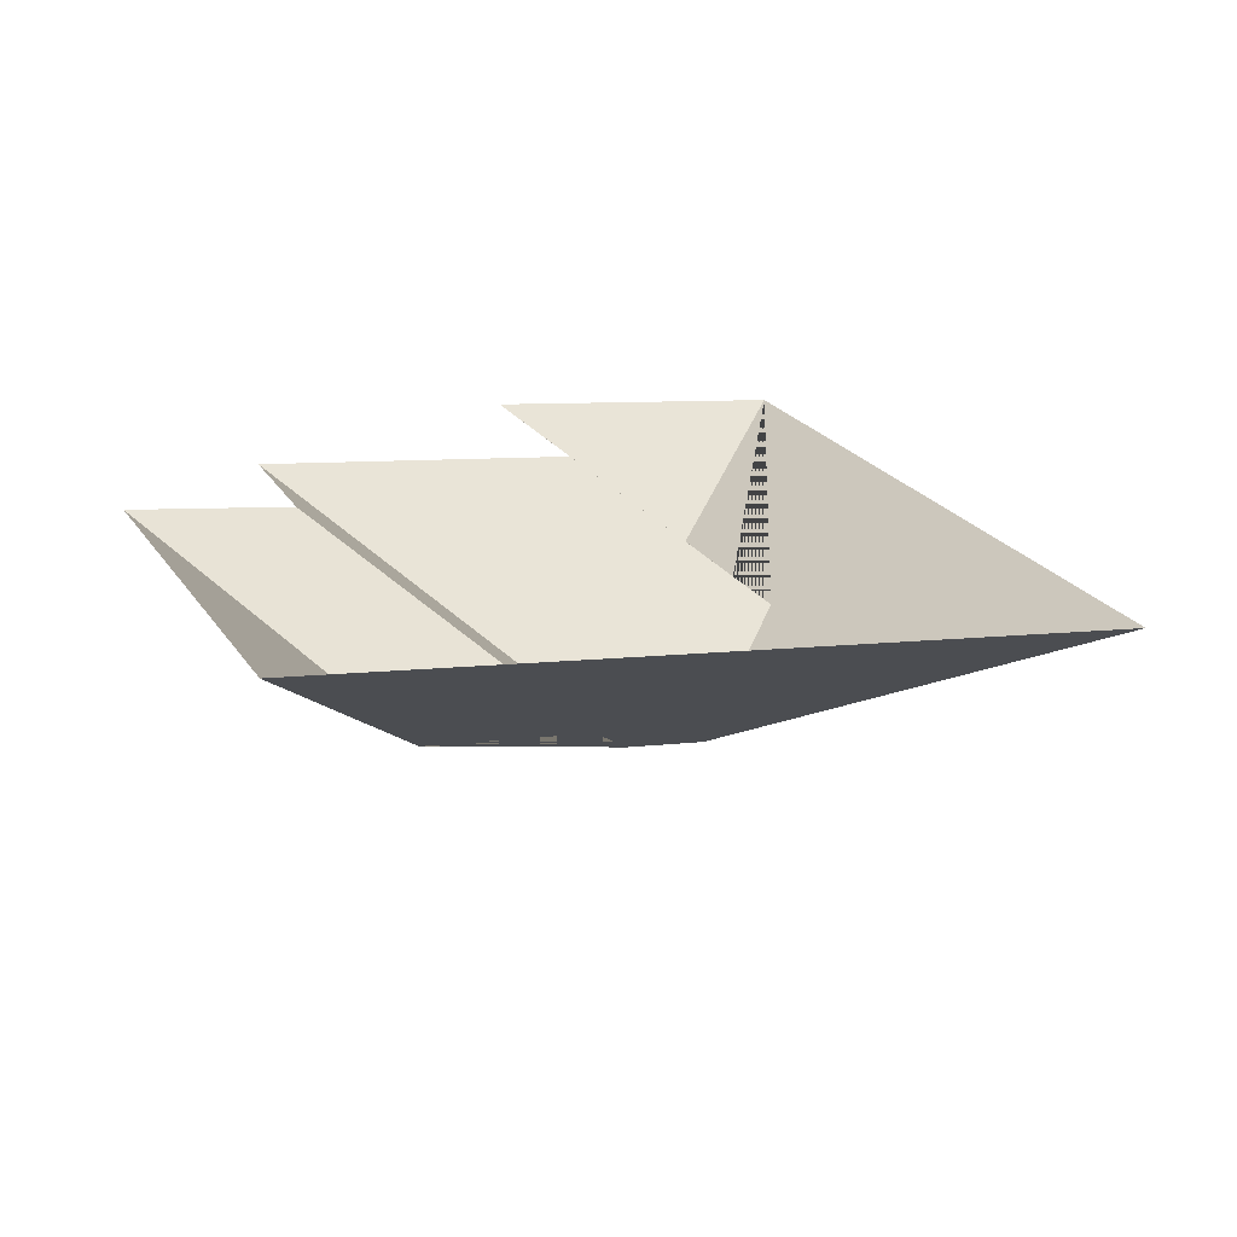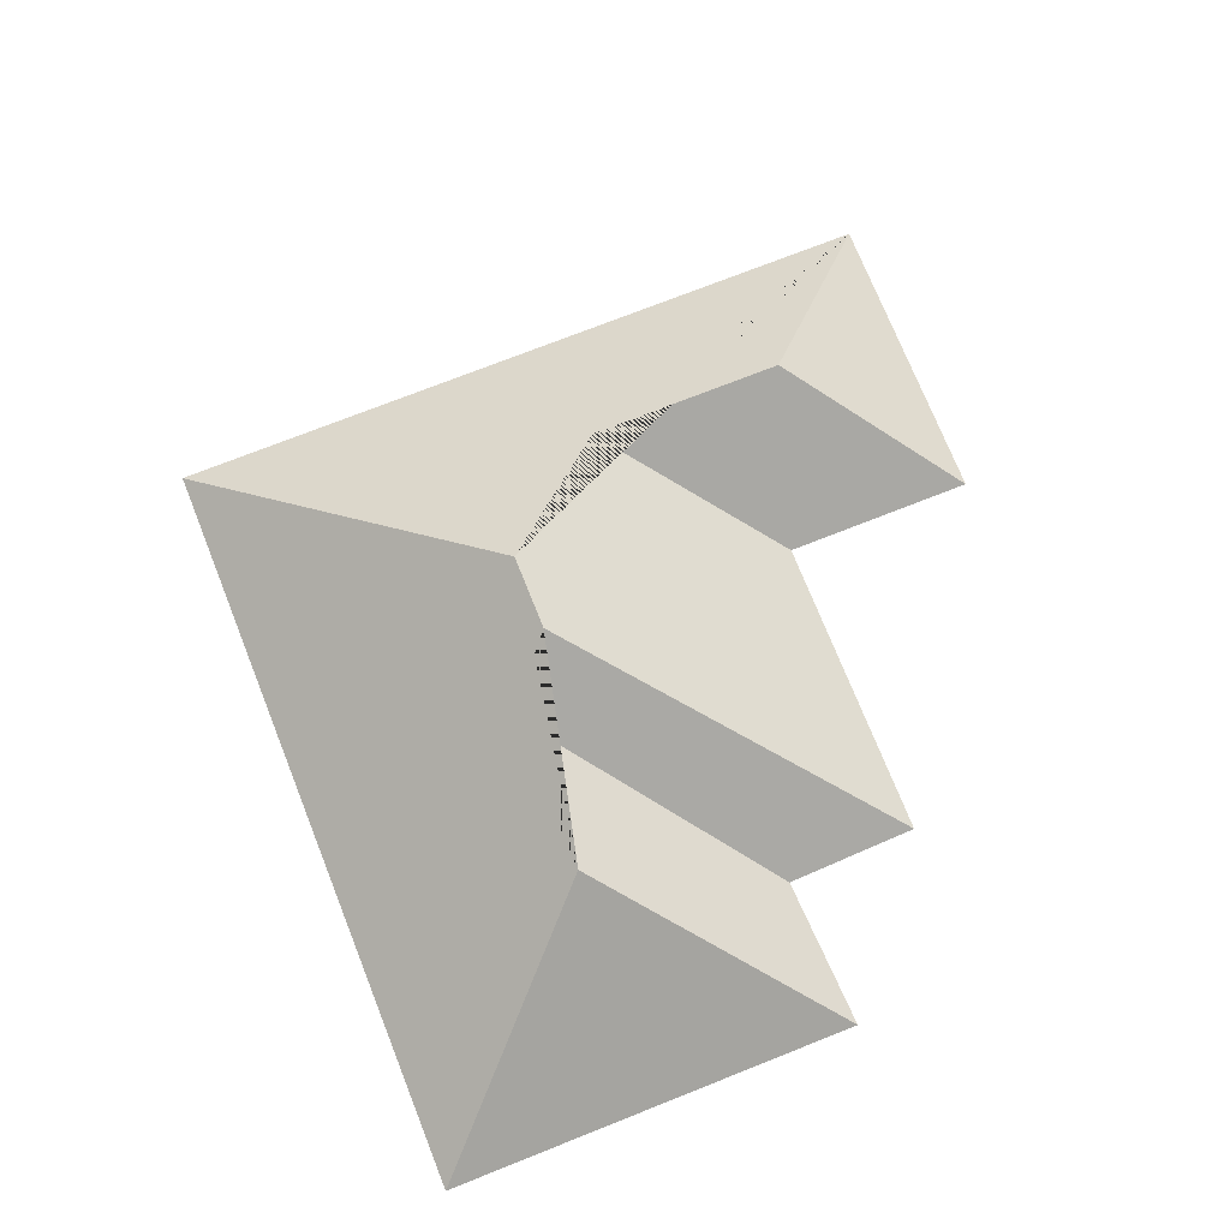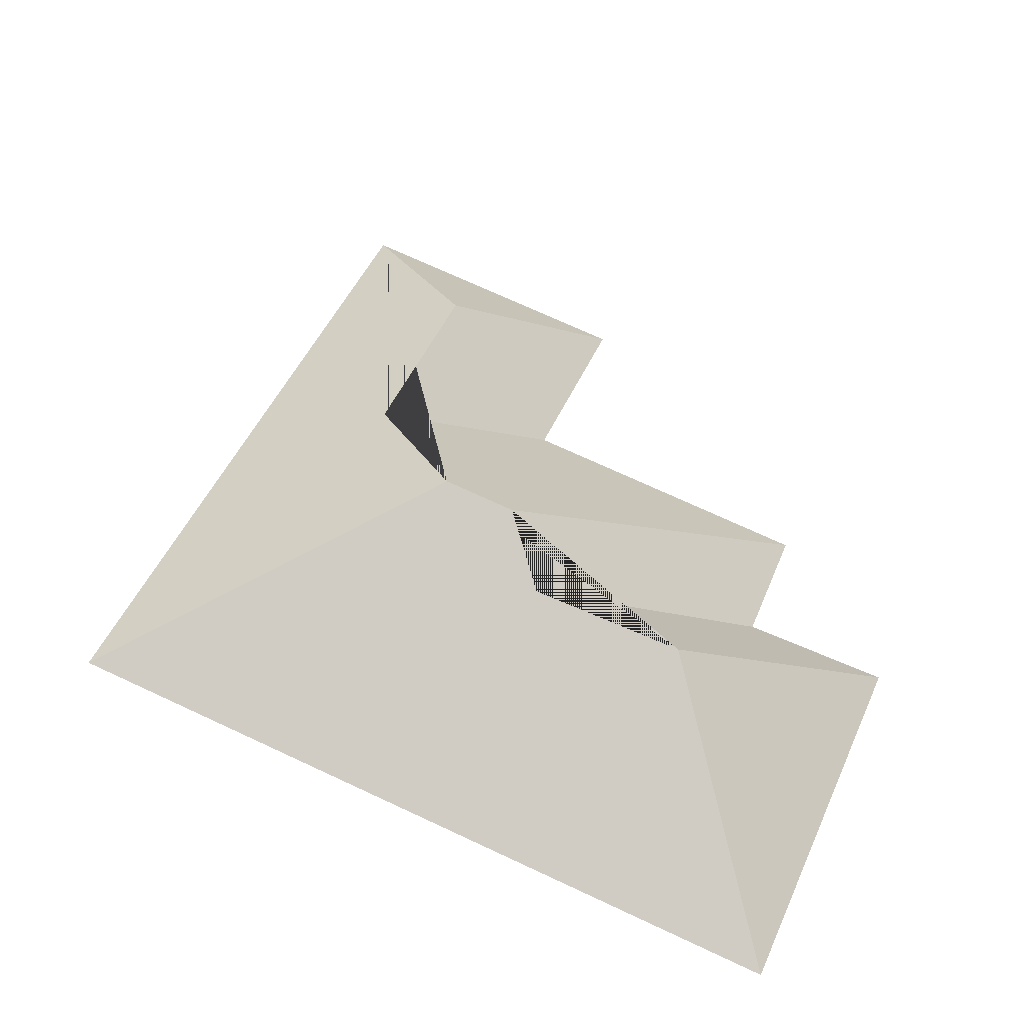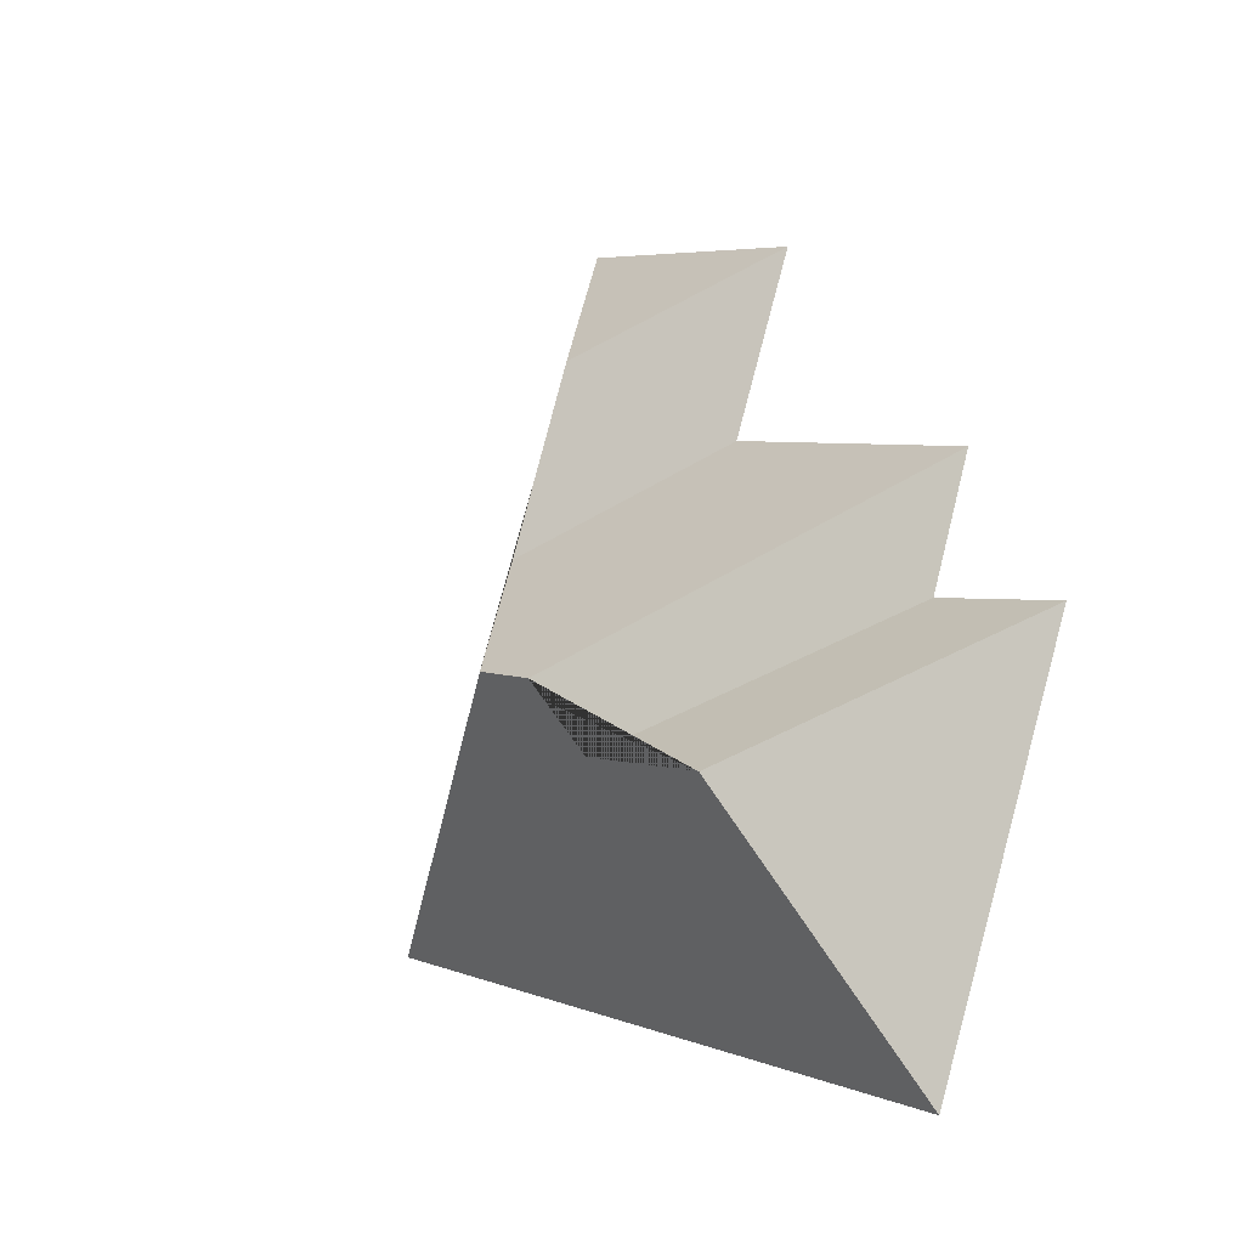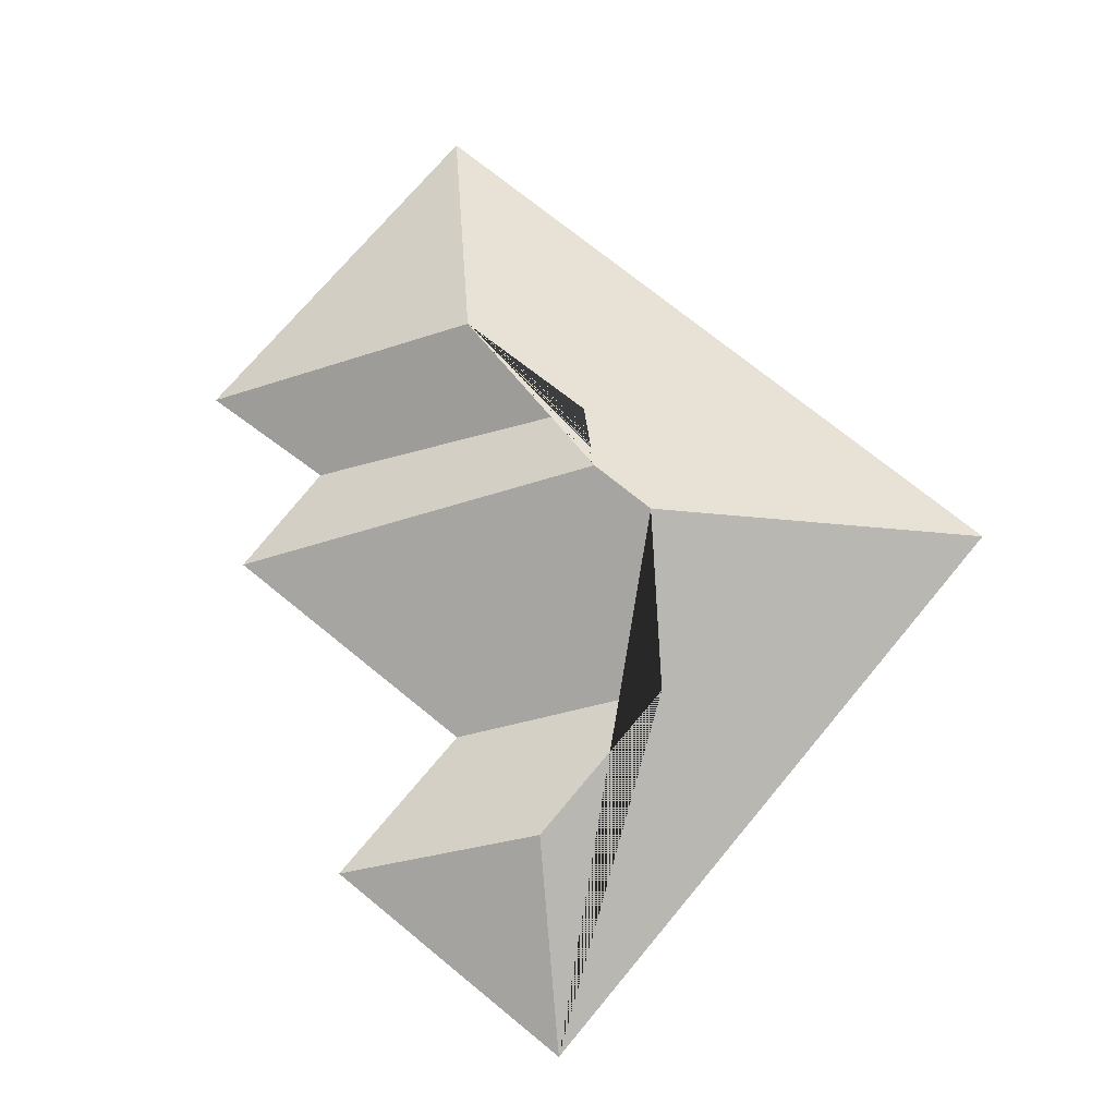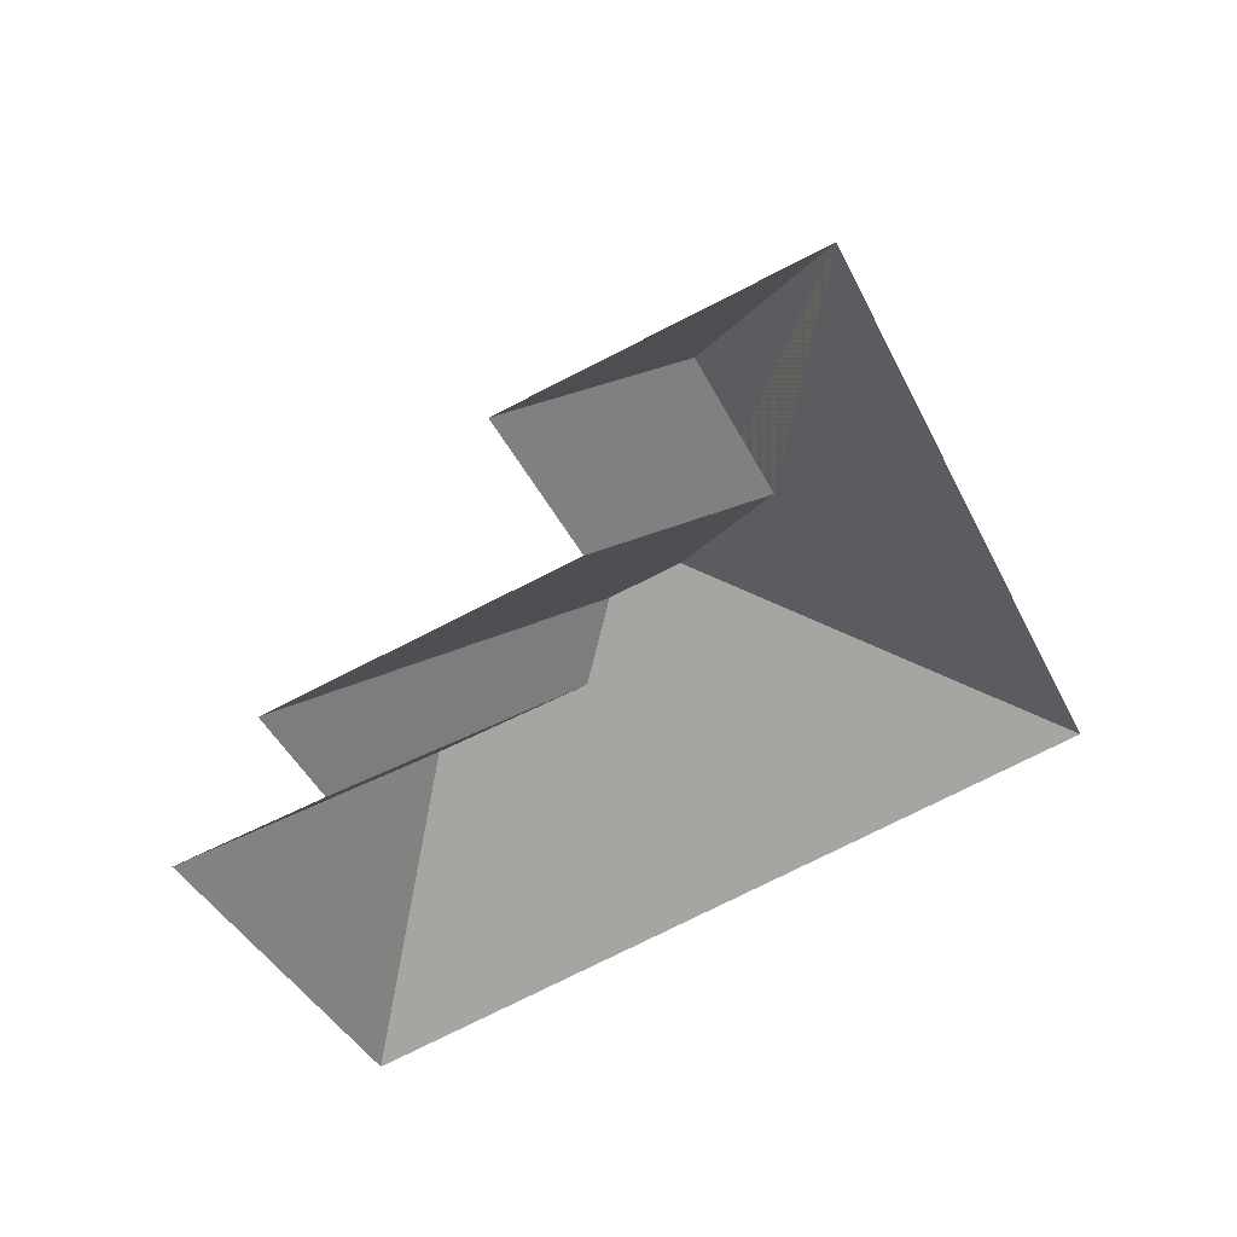
<metadata>
{"format":"obj","ext":"obj","renderer":"f3d","projection":"perspective","resolution":1024,"background":"white","views":[{"elev":-71.5,"azim":-5.1,"up":"+Z"},{"elev":72.6,"azim":-134.6,"up":"+Y"},{"elev":-39.7,"azim":170.1,"up":"+Z"},{"elev":-24.5,"azim":-131.0,"up":"+Z"},{"elev":70.7,"azim":16.6,"up":"+Y"},{"elev":48.1,"azim":-15.0,"up":"+Z"}]}
</metadata>
<code>
o CG10_500_037071_0011_roof
v 231.3 75 -17.32
v 338 75 -270
v 202.2 114 -89.74
v 230.9 114 -157.7
v 208.5 145 -216.9
v 128.3 75 -60.8
v 156.2 75 -126.7
v 182.8 145 -227.8
v 170.7 130.7 -255
v 116.1 131.7 -276.7
v 50.32 75 -171.4
v 68.26 75 -217.7
v 15.38 75 -237.3
v 76.14 75 -381.3
v 231.3 0 -17.32
v 338 0 -270
v 76.14 0 -381.3
v 15.38 0 -237.3
v 68.26 0 -217.7
v 50.32 0 -171.4
v 156.2 0 -126.7
v 128.3 0 -60.8
f 11 8 9 12
f 13 10 9 12
f 7 4 5 8 11
f 6 3 4 7
f 6 1 3
f 1 2 5 4 3
f 10 9 8 5 2 14
f 13 10 14

</code>
